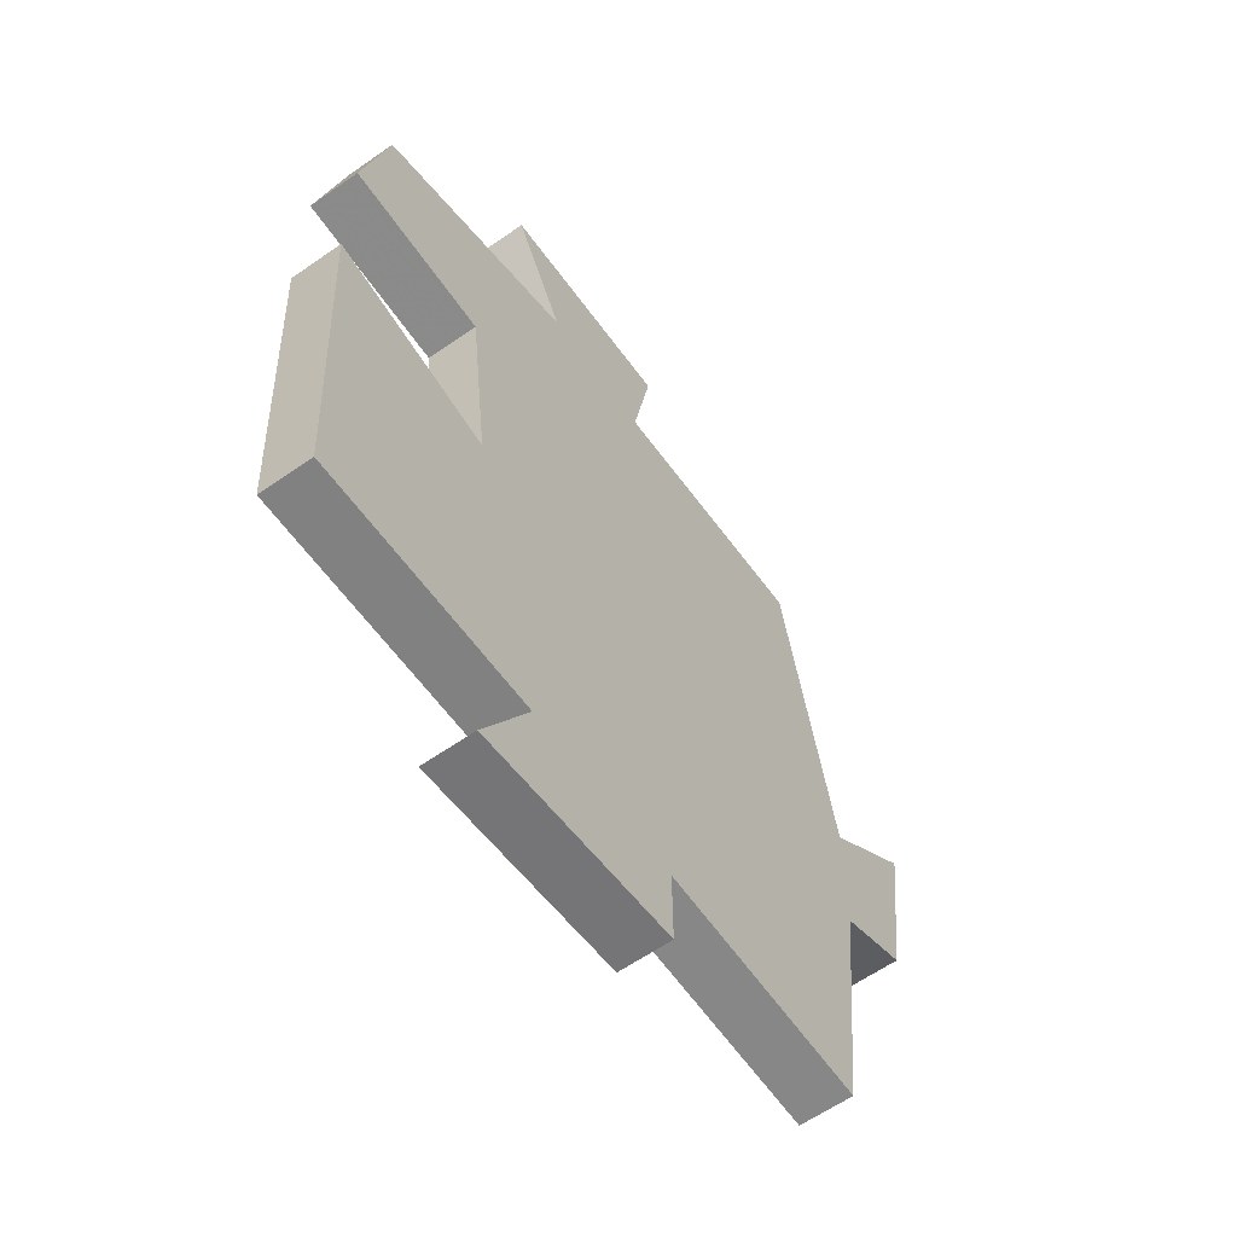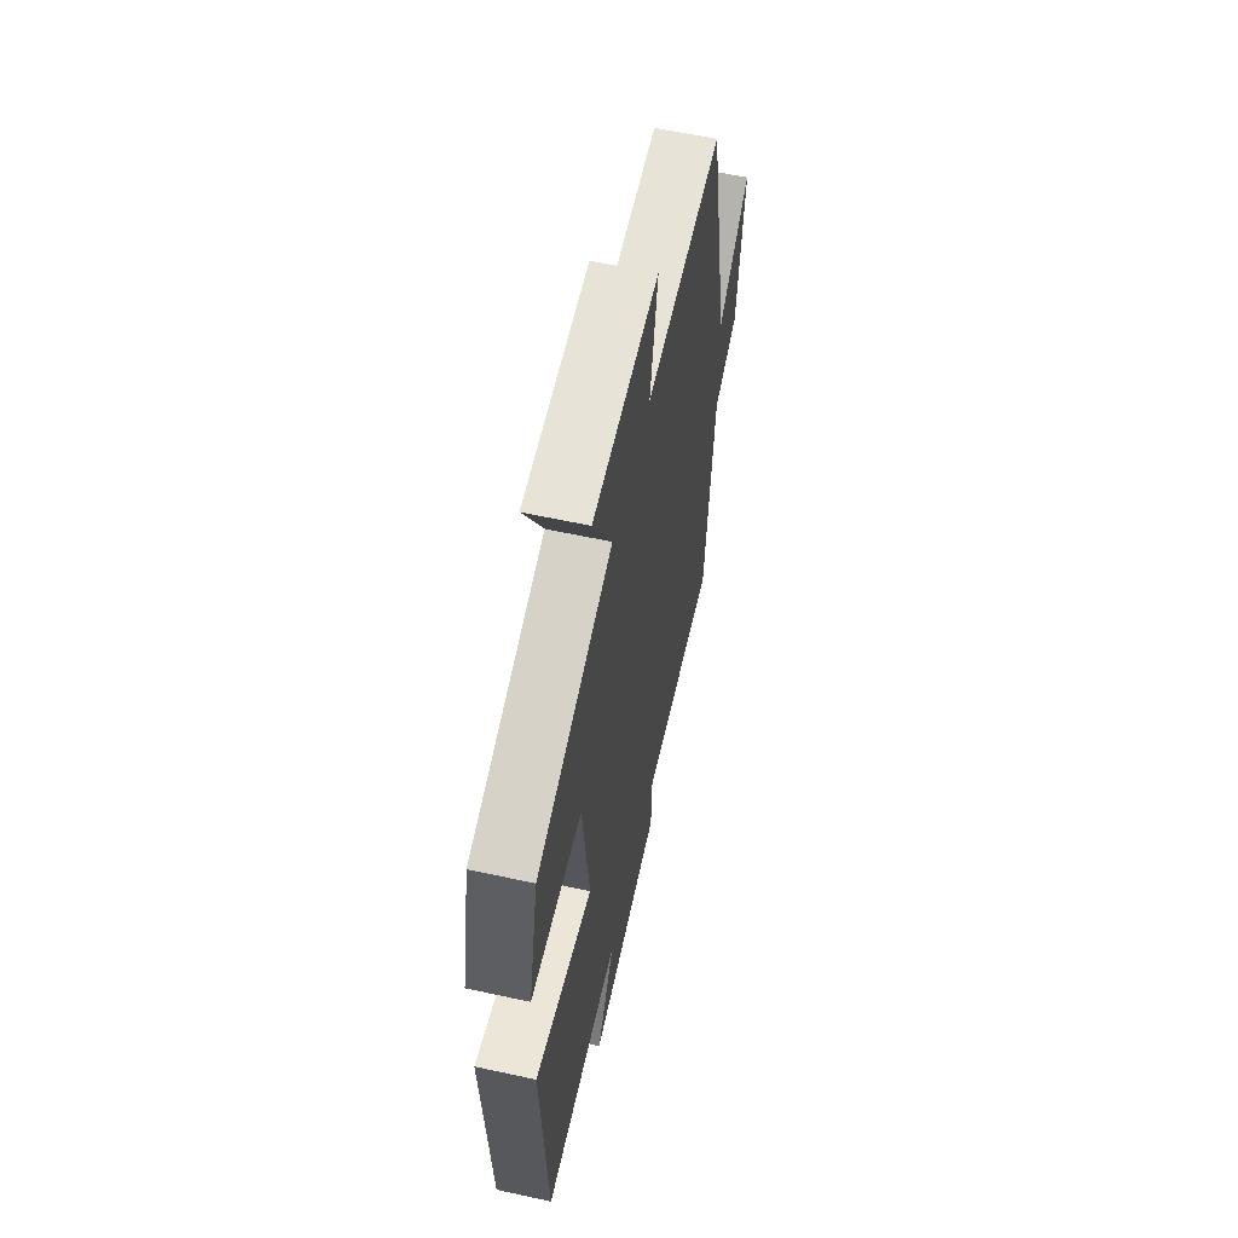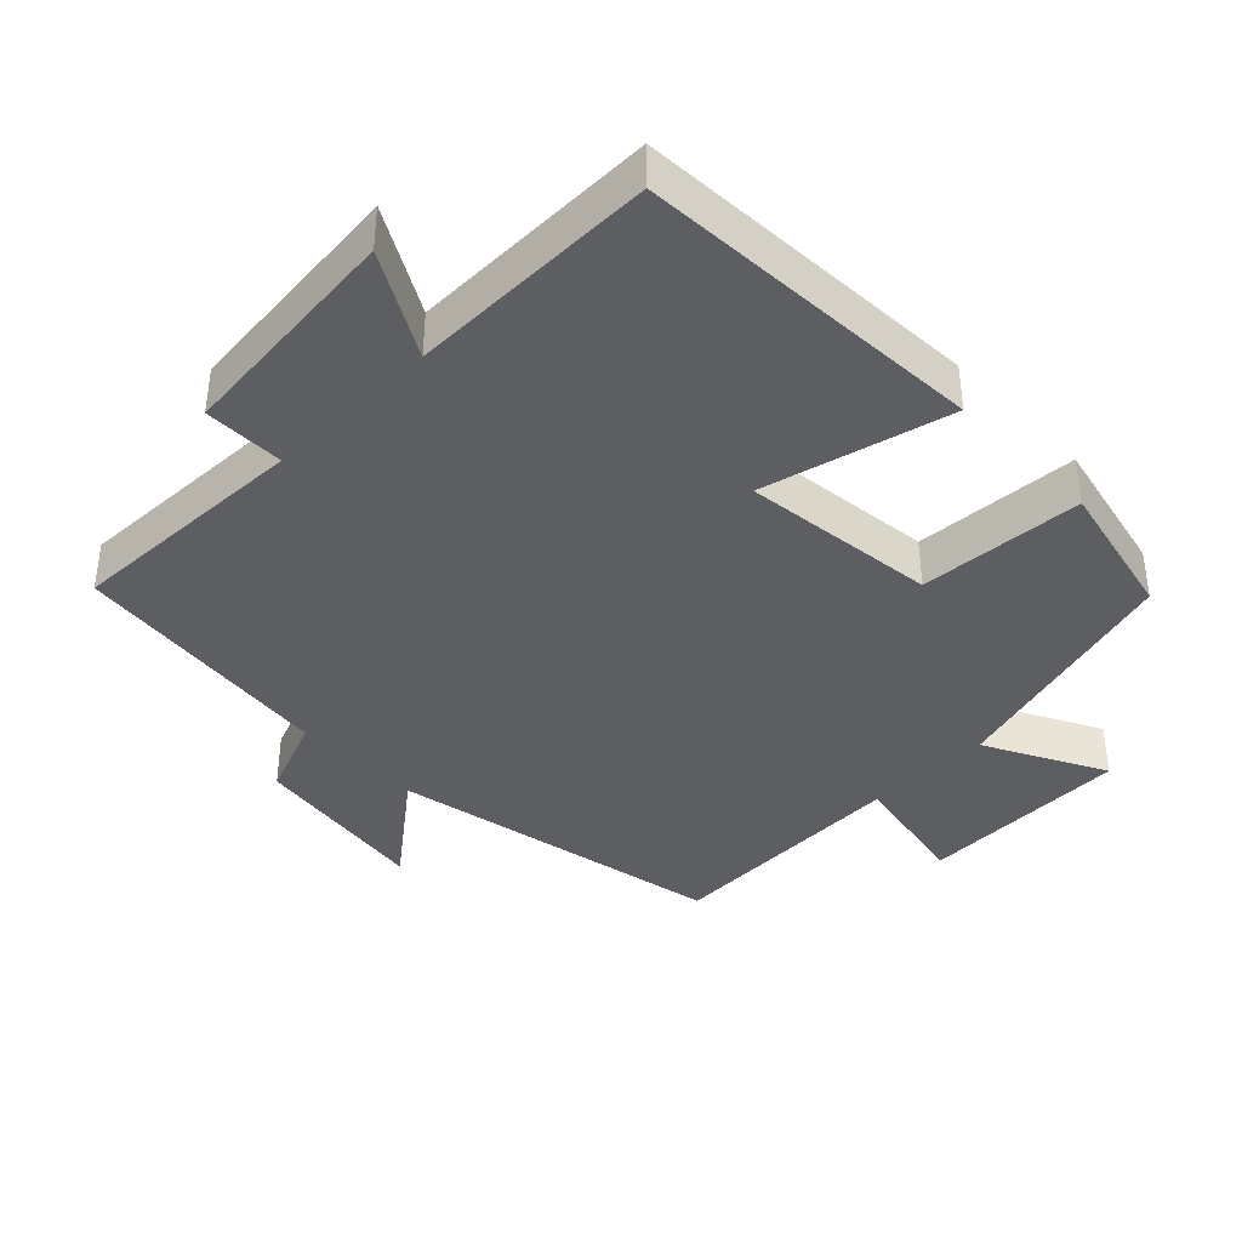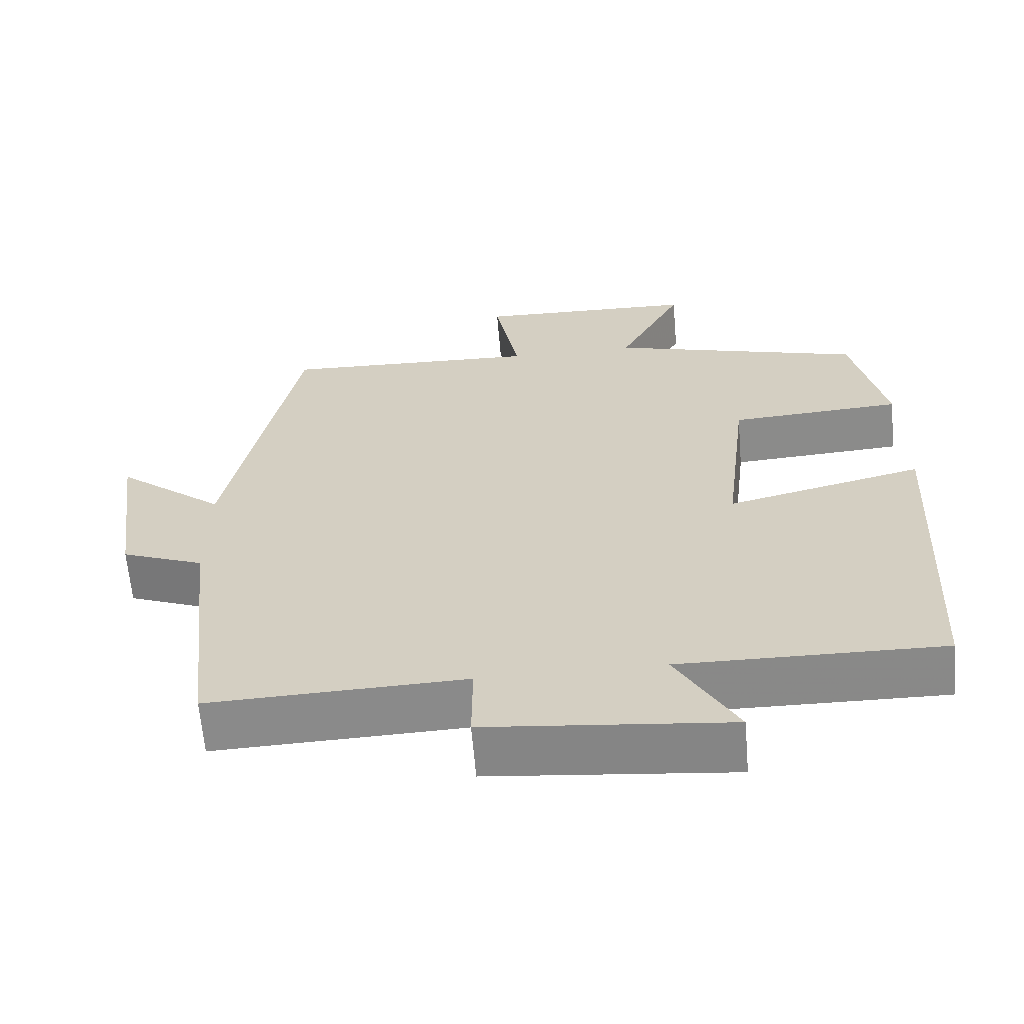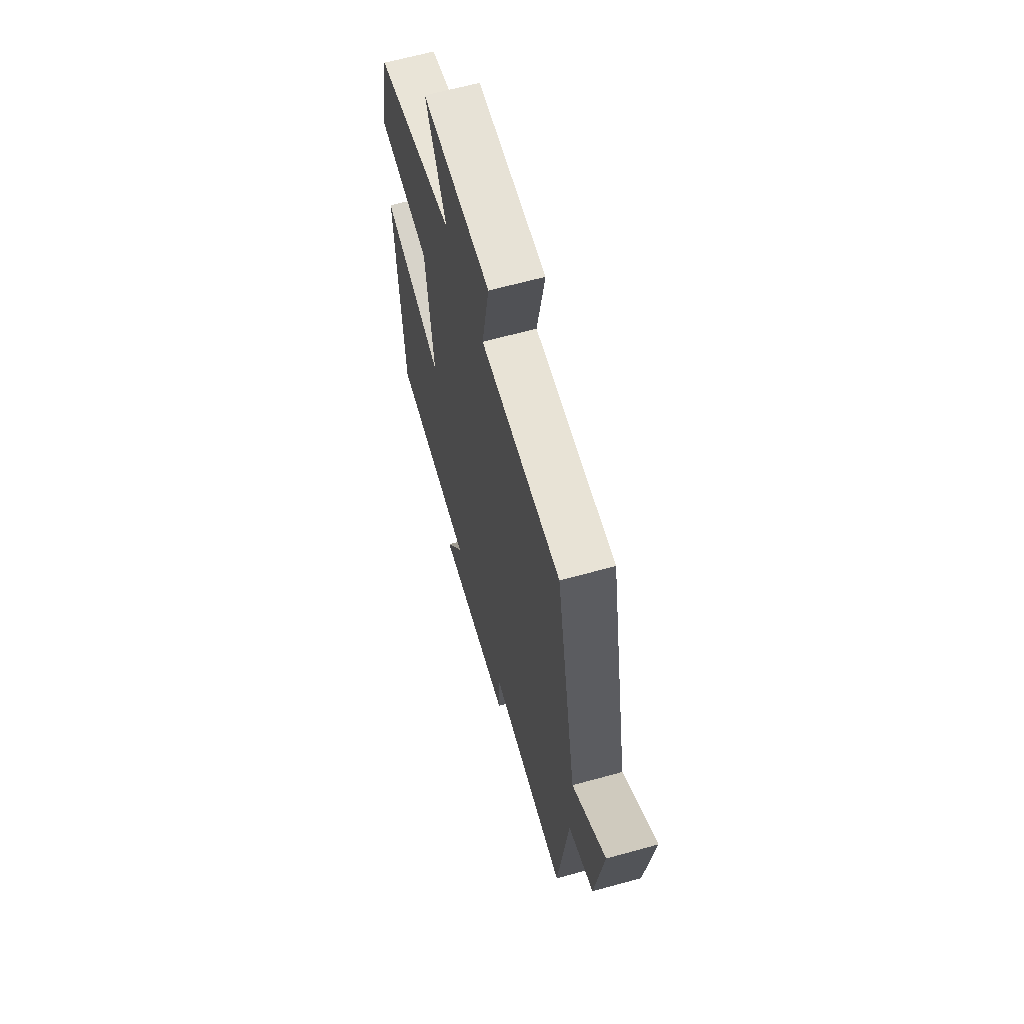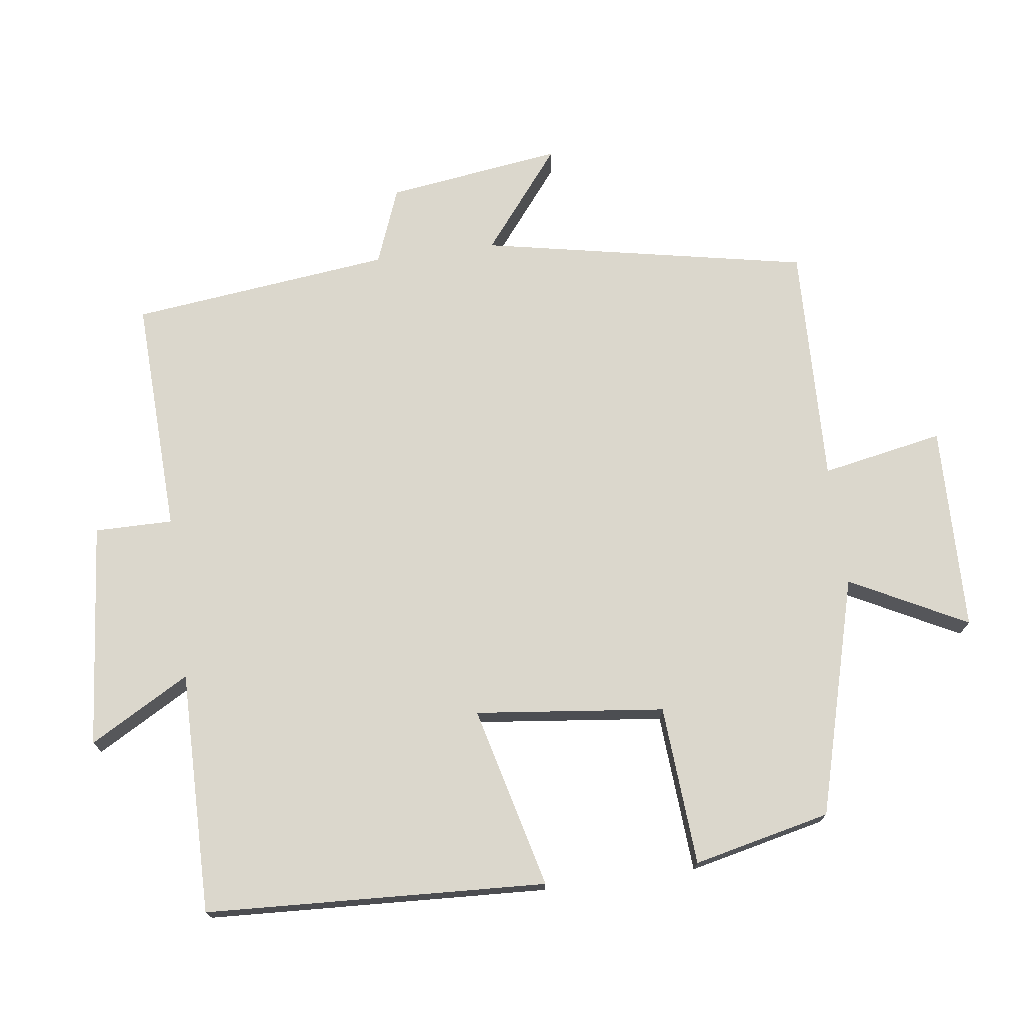
<metadata>
{"format":"obj","ext":"obj","renderer":"f3d","projection":"perspective","resolution":1024,"background":"white","views":[{"elev":-60.9,"azim":-54.5,"up":"+Z"},{"elev":60.0,"azim":-77.4,"up":"+Z"},{"elev":-39.2,"azim":-135.6,"up":"+Y"},{"elev":-63.1,"azim":-175.2,"up":"+Z"},{"elev":64.1,"azim":74.4,"up":"+Z"},{"elev":73.3,"azim":-97.8,"up":"+Y"}]}
</metadata>
<code>
v 0.458 0.07 -0.512
v 0.117 0.07 -0.5
v 0.118 0.07 -0.612
v -0.206 0.07 -0.644
v -0.125 0.07 -0.5
v -0.474 0.07 -0.504
v -0.5 0.07 -0.014
v -0.238 0.07 -0.079
v -0.27 0.07 0.193
v -0.5 0.07 0.208
v -0.456 0.07 0.405
v -0.115 0.07 0.5
v -0.202 0.07 0.667
v 0.094 0.07 0.675
v 0.061 0.07 0.5
v 0.406 0.07 0.512
v 0.5 0.07 0.042
v 0.644 0.07 0.157
v 0.61 0.07 -0.095
v 0.5 0.07 -0.138
v 0.458 0 -0.512
v 0.117 0 -0.5
v 0.118 0 -0.612
v -0.206 0 -0.644
v -0.125 0 -0.5
v -0.474 0 -0.504
v -0.5 0 -0.014
v -0.238 0 -0.079
v -0.27 0 0.193
v -0.5 0 0.208
v -0.456 0 0.405
v -0.115 0 0.5
v -0.202 0 0.667
v 0.094 0 0.675
v 0.061 0 0.5
v 0.406 0 0.512
v 0.5 0 0.042
v 0.644 0 0.157
v 0.61 0 -0.095
v 0.5 0 -0.138
f 17 18 19 20
f 20 1 2
f 17 20 2
f 16 17 2
f 15 16 2
f 12 13 14 15
f 11 12 15
f 10 11 15
f 9 10 15
f 15 2 3
f 9 15 3
f 8 9 3
f 5 6 7 8
f 5 8 3
f 3 4 5
f 40 39 38 37
f 22 21 40
f 22 40 37
f 22 37 36
f 22 36 35
f 35 34 33 32
f 35 32 31
f 35 31 30
f 35 30 29
f 23 22 35
f 23 35 29
f 23 29 28
f 28 27 26 25
f 23 28 25
f 25 24 23
f 1 21 22 2
f 2 22 23 3
f 3 23 24 4
f 4 24 25 5
f 5 25 26 6
f 6 26 27 7
f 7 27 28 8
f 8 28 29 9
f 9 29 30 10
f 10 30 31 11
f 11 31 32 12
f 12 32 33 13
f 13 33 34 14
f 14 34 35 15
f 15 35 36 16
f 16 36 37 17
f 17 37 38 18
f 18 38 39 19
f 19 39 40 20
f 20 40 21 1

</code>
